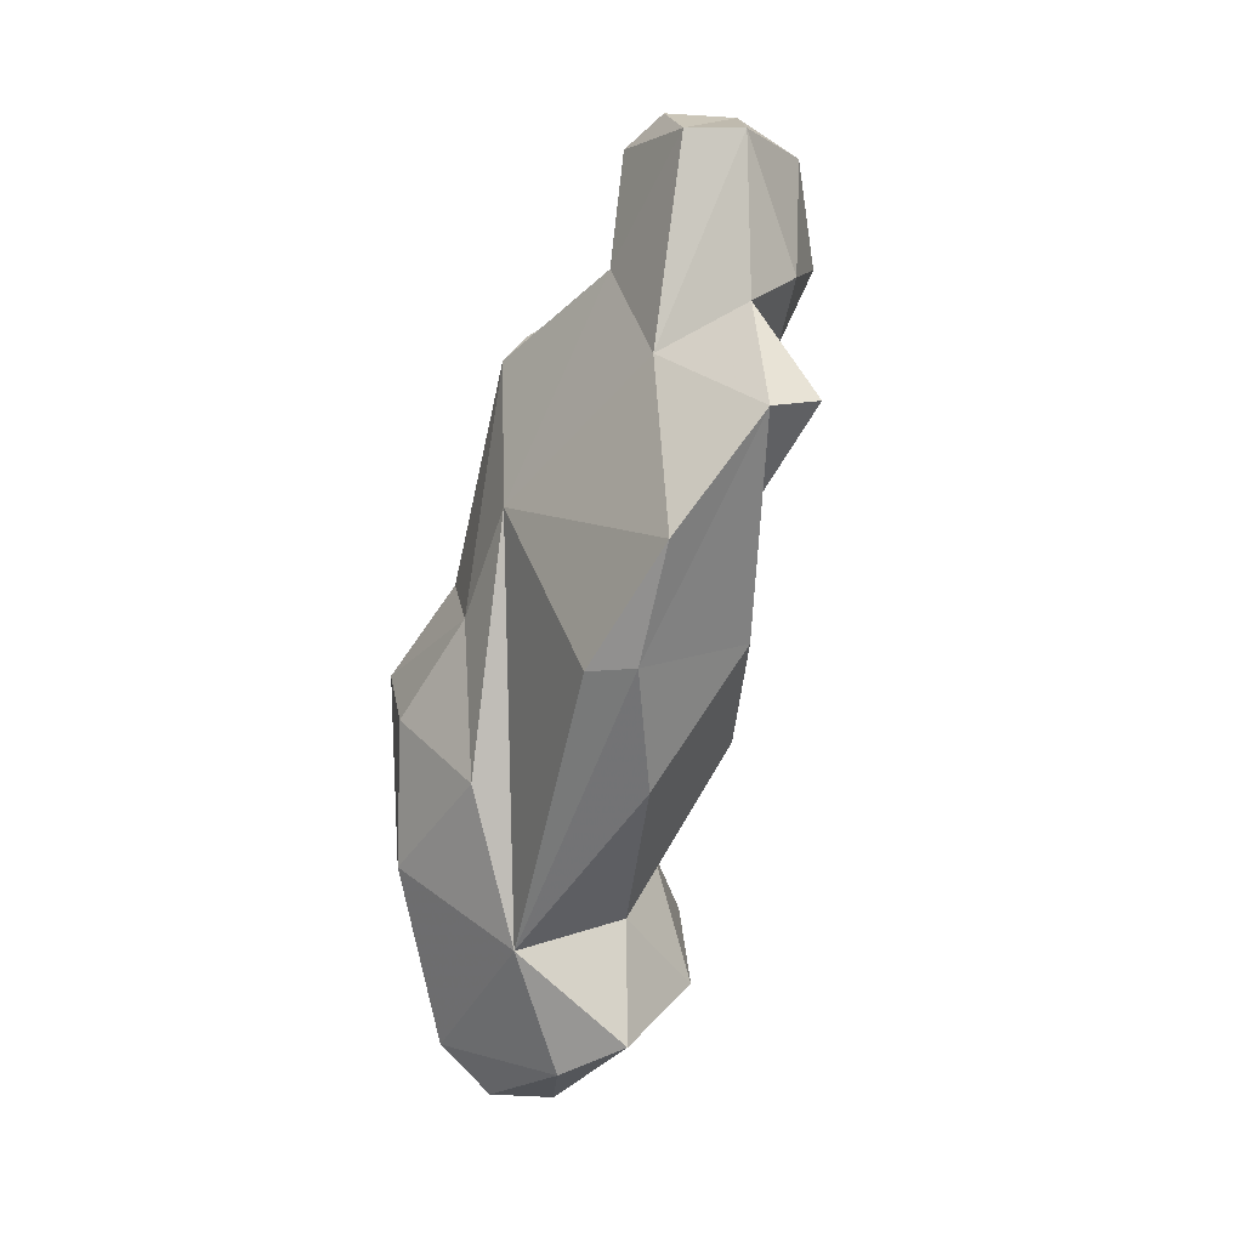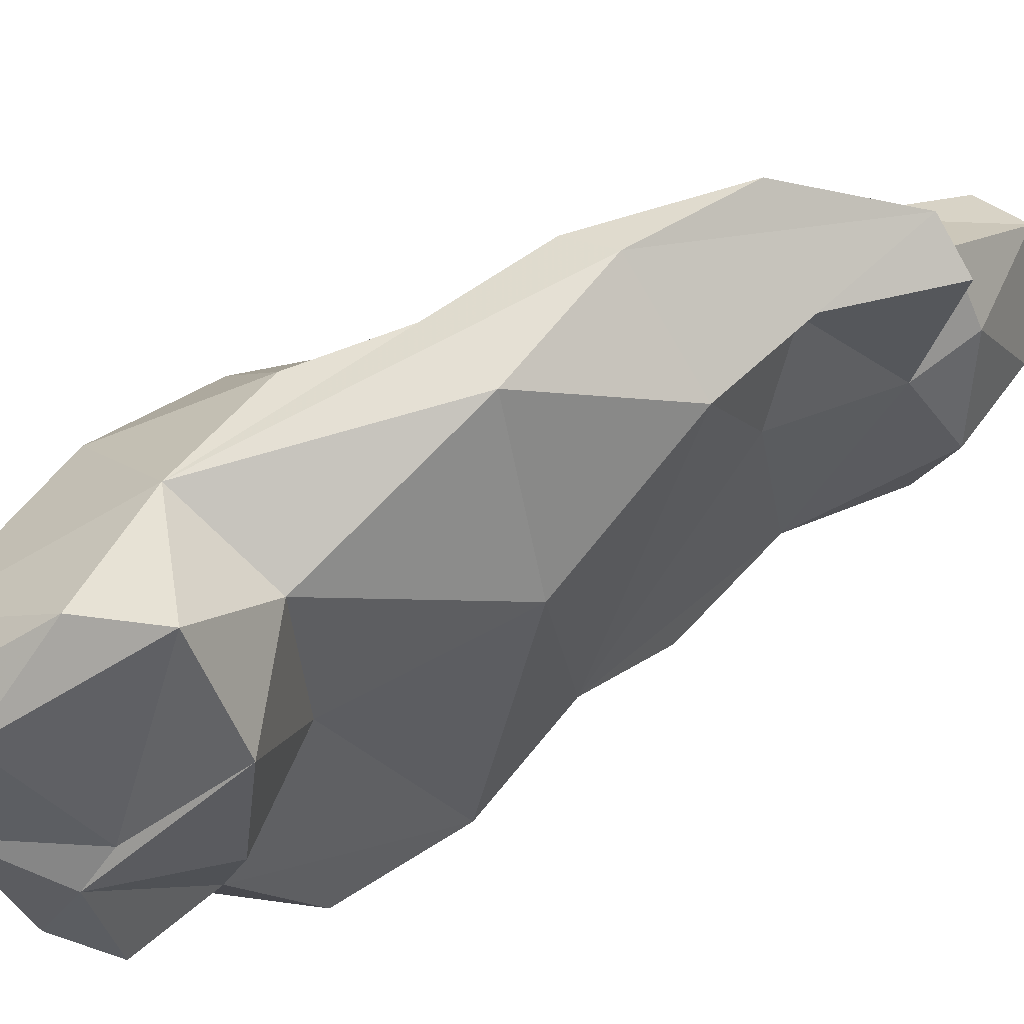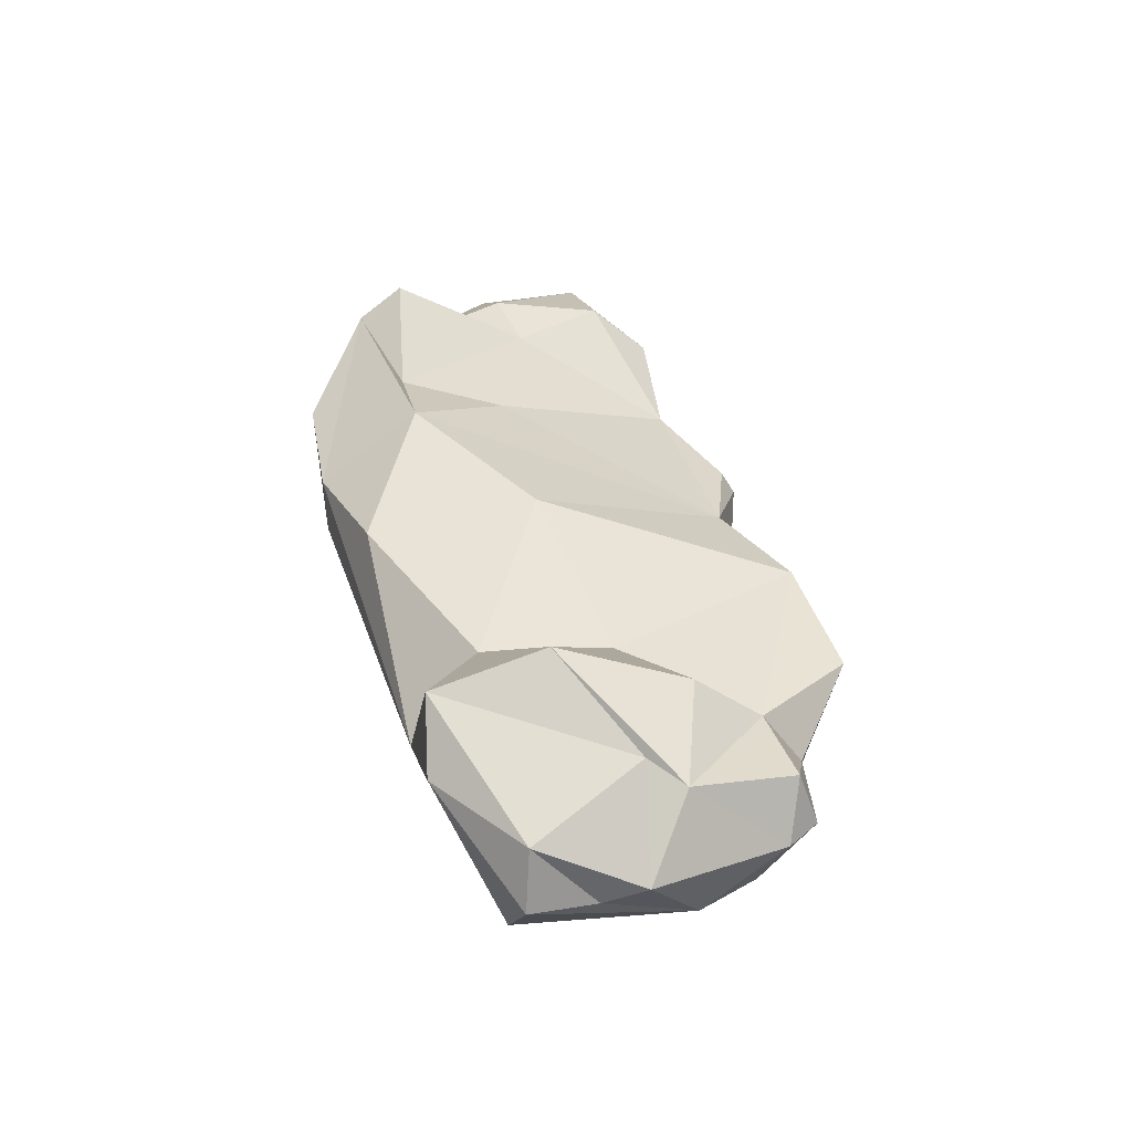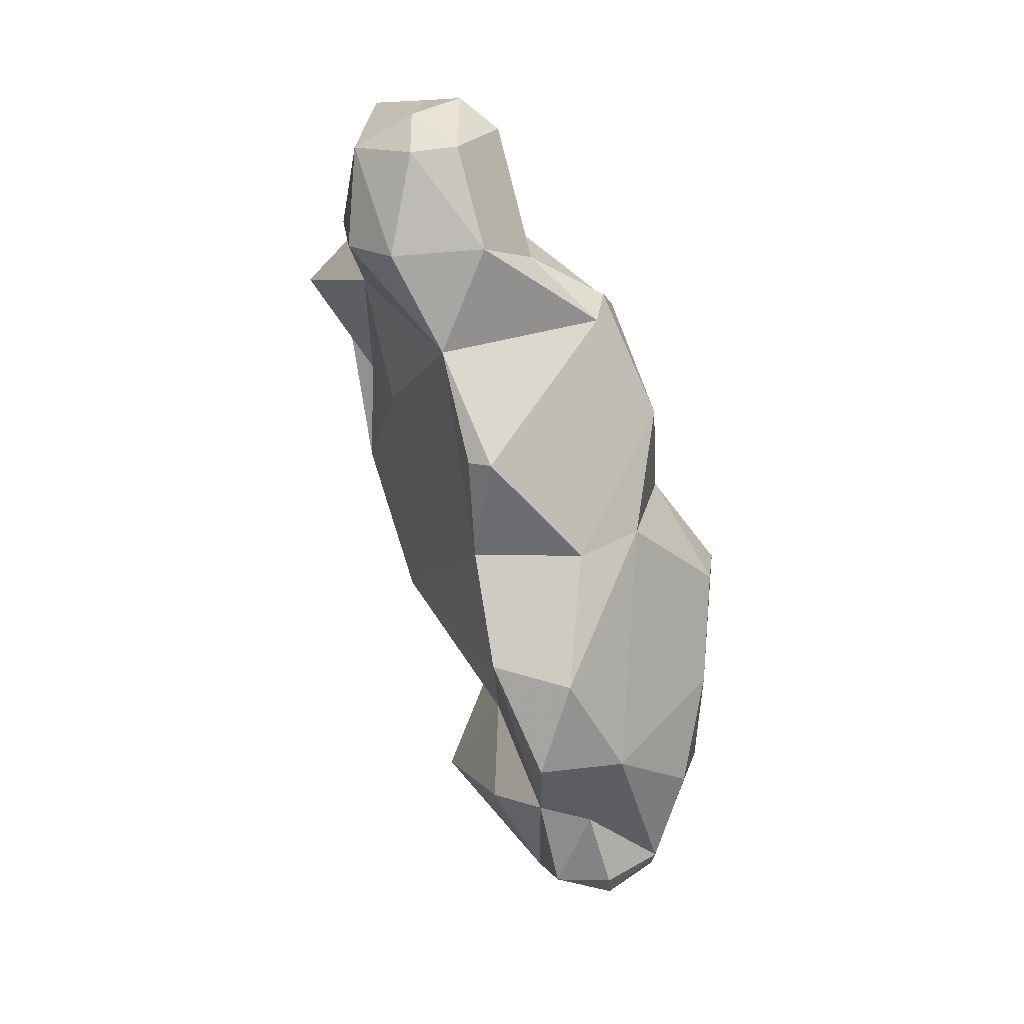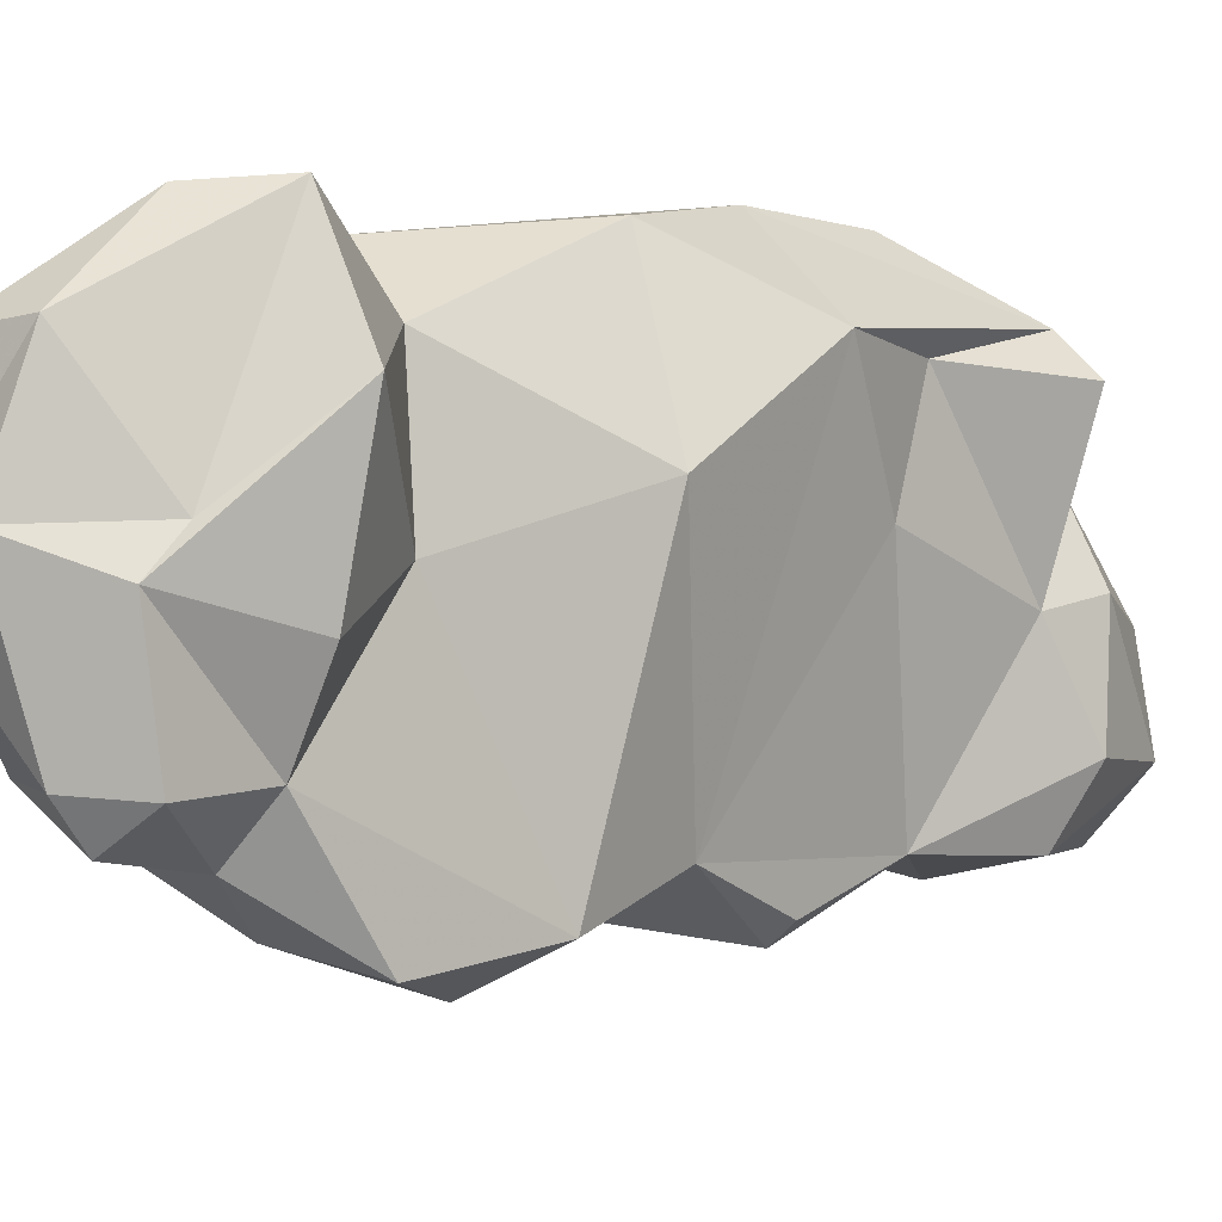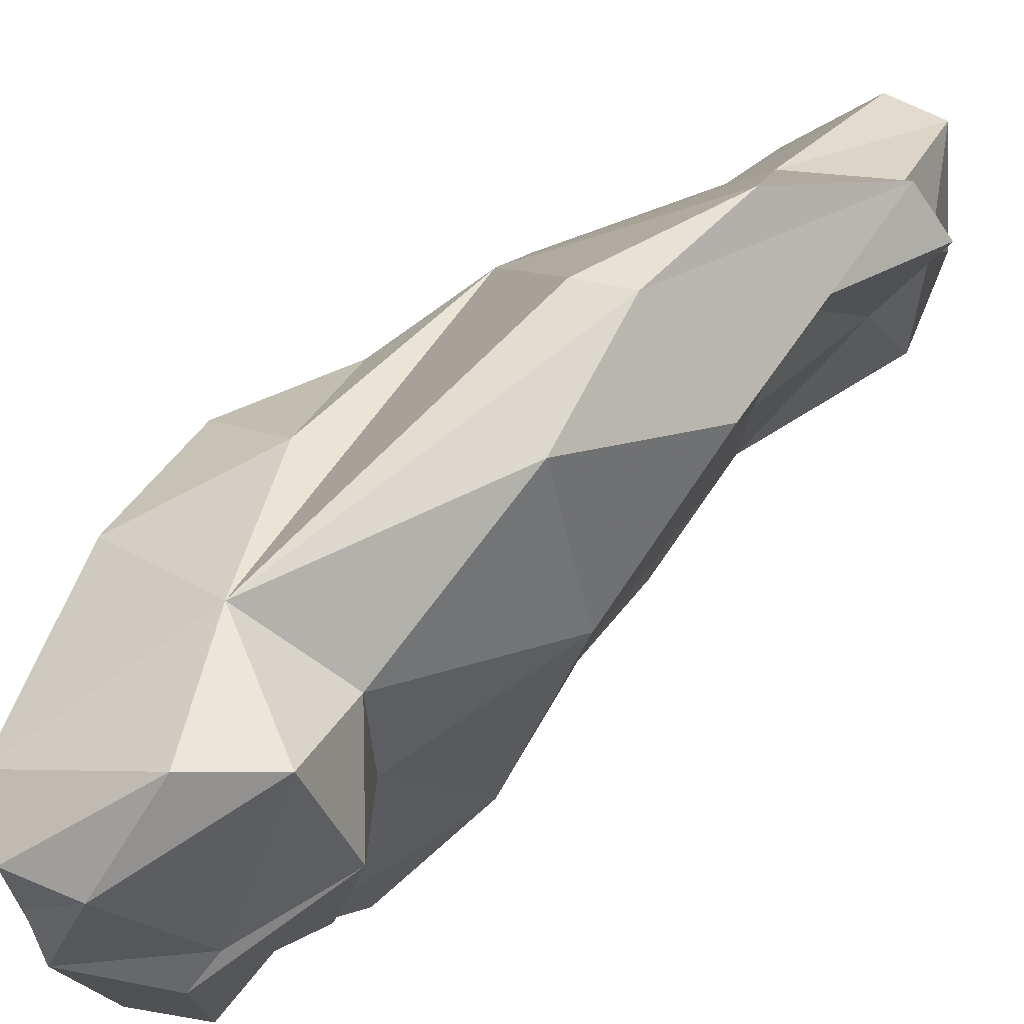
<metadata>
{"format":"obj","ext":"obj","renderer":"f3d","projection":"perspective","resolution":1024,"background":"white","views":[{"elev":8.4,"azim":-162.1,"up":"+Z"},{"elev":33.3,"azim":-140.1,"up":"+Y"},{"elev":-66.2,"azim":-89.8,"up":"+Z"},{"elev":25.0,"azim":-1.5,"up":"+Z"},{"elev":-20.2,"azim":-148.1,"up":"+Y"},{"elev":44.5,"azim":-152.3,"up":"+Y"}]}
</metadata>
<code>
v 160.1 300.6 109.9
v 162.6 293.8 117.4
v 162.7 299.4 112.9
v 162.3 292.8 113.8
v 162.7 295.9 111.4
v 161.9 296.9 113.6
v 163.3 297.7 118.2
v 164.8 293.4 118.8
v 161.3 302.2 109.8
v 162.7 300.3 106
v 162.6 299.6 102.2
v 163.7 296.5 106
v 165.7 300 111.3
v 164.4 295.1 98.07
v 165.3 297.9 118.3
v 165.9 290.2 110.4
v 164 290.8 114
v 165.4 301.1 97.5
v 164.8 292 117.7
v 166.6 295.7 118.9
v 164 303.8 105.9
v 167.7 285.8 99.09
v 166.5 292.3 117.8
v 165.9 294.5 89.35
v 167.5 290.8 114.3
v 165.2 303.1 101.8
v 167.8 289.8 90.65
v 166.8 287.9 106.8
v 167 302.9 101.6
v 171.4 298.2 106.1
v 168 292.4 93.45
v 168.1 295.4 117.7
v 167 288.2 102.7
v 171.9 292.1 111
v 167.5 297 92.18
v 169.6 287.4 91.55
v 169.3 293.1 113.2
v 167 298.5 88.2
v 171.1 287.8 102.9
v 167.6 287.4 106.9
v 168.1 296.7 113.9
v 170.3 286.4 88.71
v 169 291.5 87.55
v 170.6 284.8 98.71
v 170.7 299.3 91.41
v 170.8 295.2 84.94
v 172.6 294.8 110.8
v 171.6 286 91.9
v 169.5 284.3 95.25
v 169.7 290.1 86.91
v 172.2 293.6 111.5
v 172.4 285.7 89.12
v 172.2 299.2 96.96
v 169.5 298.4 86.95
v 173.1 295.3 84.83
v 174.2 291.8 107.2
v 172.5 291.3 85.31
v 172.5 286.7 87.86
v 173.4 289.5 103.1
v 172.7 285.5 94.85
v 174.4 287.7 88.99
v 173.1 297.3 102.2
v 173.1 292.9 85.5
v 175.7 297 98.52
v 176.5 290.2 95.92
v 174.5 289.7 87.17
v 174.6 294.4 102.9
v 174.7 295.9 86.71
v 176.8 292.1 99.7
v 176.4 291.9 91.25
v 177.1 294.3 99.55
v 175.6 288.2 92.35
v 175.7 297.3 93.4
g foo
f 32 15 20
f 23 32 20
f 8 15 7
f 20 15 8
f 23 20 8
f 19 23 8
f 8 7 2
f 2 19 8
f 32 41 15
f 32 37 41
f 13 15 41
f 13 3 7
f 13 7 15
f 23 37 32
f 37 23 25
f 25 23 19
f 3 6 7
f 7 6 2
f 2 17 19
f 17 25 19
f 4 2 6
f 17 2 4
f 47 30 41
f 37 47 41
f 51 47 37
f 34 51 37
f 41 30 13
f 13 9 3
f 34 37 25
f 3 9 1
f 16 34 25
f 5 3 1
f 6 3 5
f 4 6 5
f 4 5 16
f 17 4 16
f 16 25 17
f 51 56 47
f 34 56 51
f 40 56 34
f 30 21 13
f 13 21 9
f 40 34 16
f 1 9 10
f 5 1 10
f 5 10 12
f 5 12 16
f 12 33 16
f 28 16 33
f 16 28 40
f 62 47 67
f 56 67 47
f 53 30 62
f 62 30 47
f 56 59 67
f 39 59 56
f 29 26 21
f 29 21 30
f 39 56 40
f 26 9 21
f 11 9 26
f 11 10 9
f 11 12 10
f 39 40 33
f 40 28 33
f 33 12 11
f 67 71 62
f 71 64 62
f 69 71 67
f 53 62 64
f 59 69 67
f 53 45 30
f 30 45 29
f 39 44 59
f 29 45 26
f 45 18 26
f 22 44 39
f 11 26 18
f 11 18 14
f 33 22 39
f 11 14 33
f 14 22 33
f 73 64 71
f 65 73 71
f 69 65 71
f 73 53 64
f 59 65 69
f 73 45 53
f 60 65 59
f 44 60 59
f 45 35 18
f 22 49 44
f 49 60 44
f 14 18 35
f 35 31 14
f 36 49 22
f 31 22 14
f 36 22 31
f 70 73 65
f 72 70 65
f 70 68 73
f 72 65 60
f 73 68 45
f 54 45 68
f 45 54 38
f 45 38 35
f 48 60 49
f 24 35 38
f 24 31 35
f 36 48 49
f 27 36 31
f 27 31 24
f 68 70 66
f 66 70 72
f 66 55 68
f 61 66 72
f 54 68 55
f 63 55 66
f 72 60 61
f 61 60 48
f 38 54 46
f 46 54 55
f 57 46 63
f 46 55 63
f 52 61 48
f 43 38 46
f 43 46 57
f 57 50 43
f 24 38 43
f 48 36 42
f 42 52 48
f 50 24 43
f 27 50 36
f 50 42 36
f 50 27 24
f 57 63 66
f 58 57 66
f 52 58 61
f 58 66 61
f 50 57 58
f 42 50 58
f 58 52 42
g

</code>
